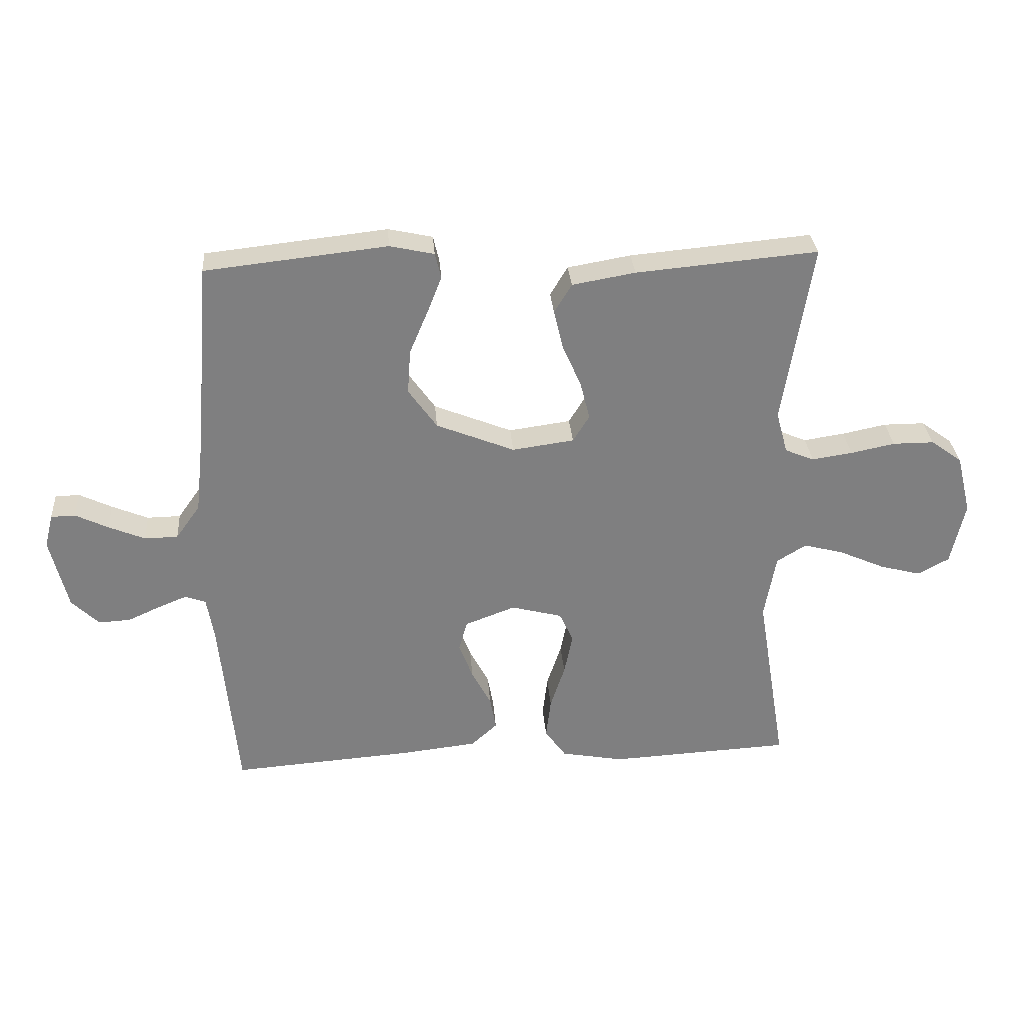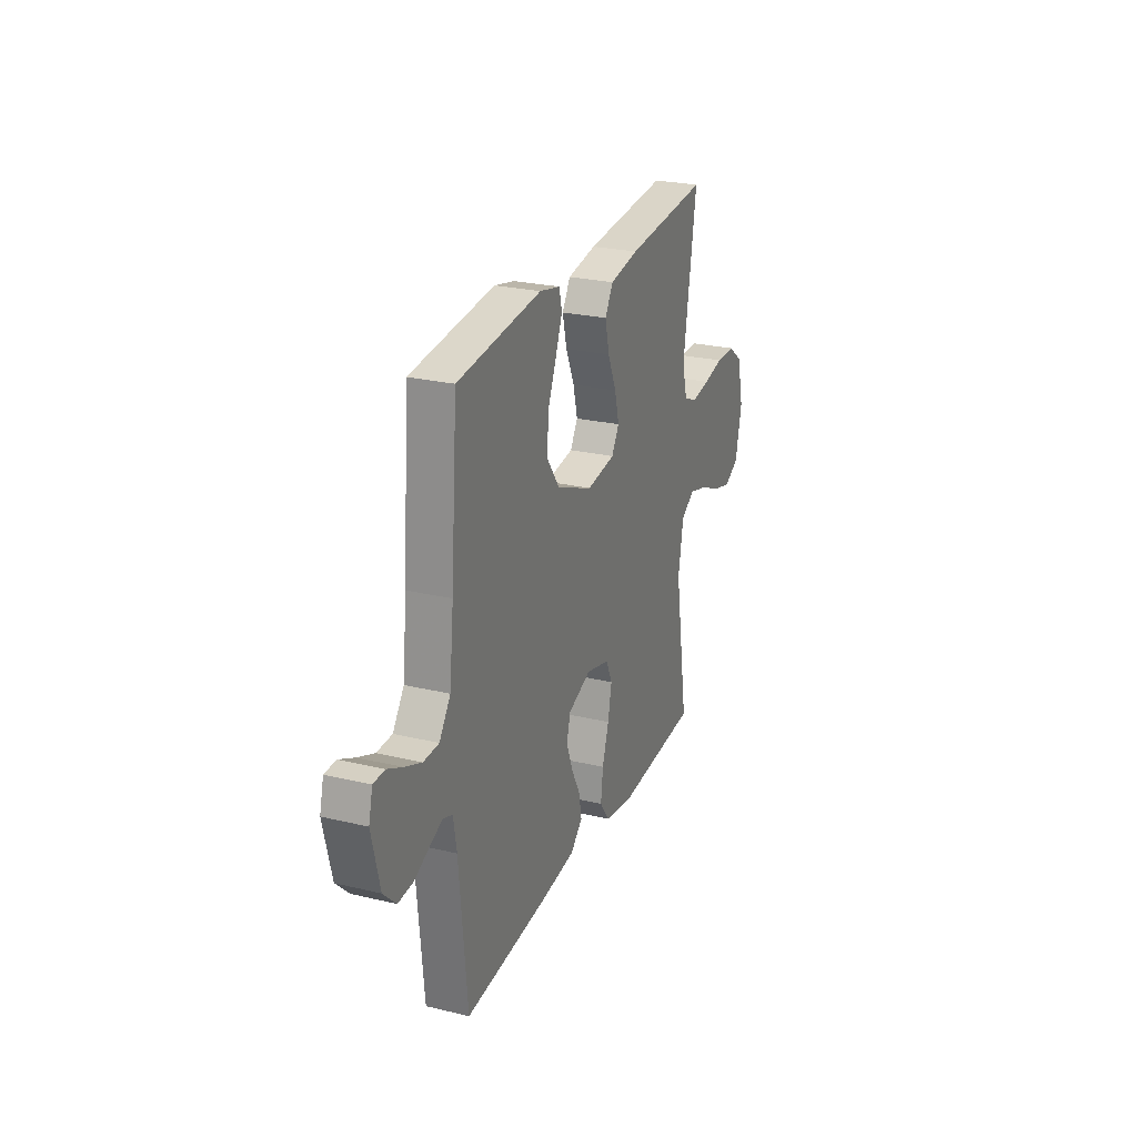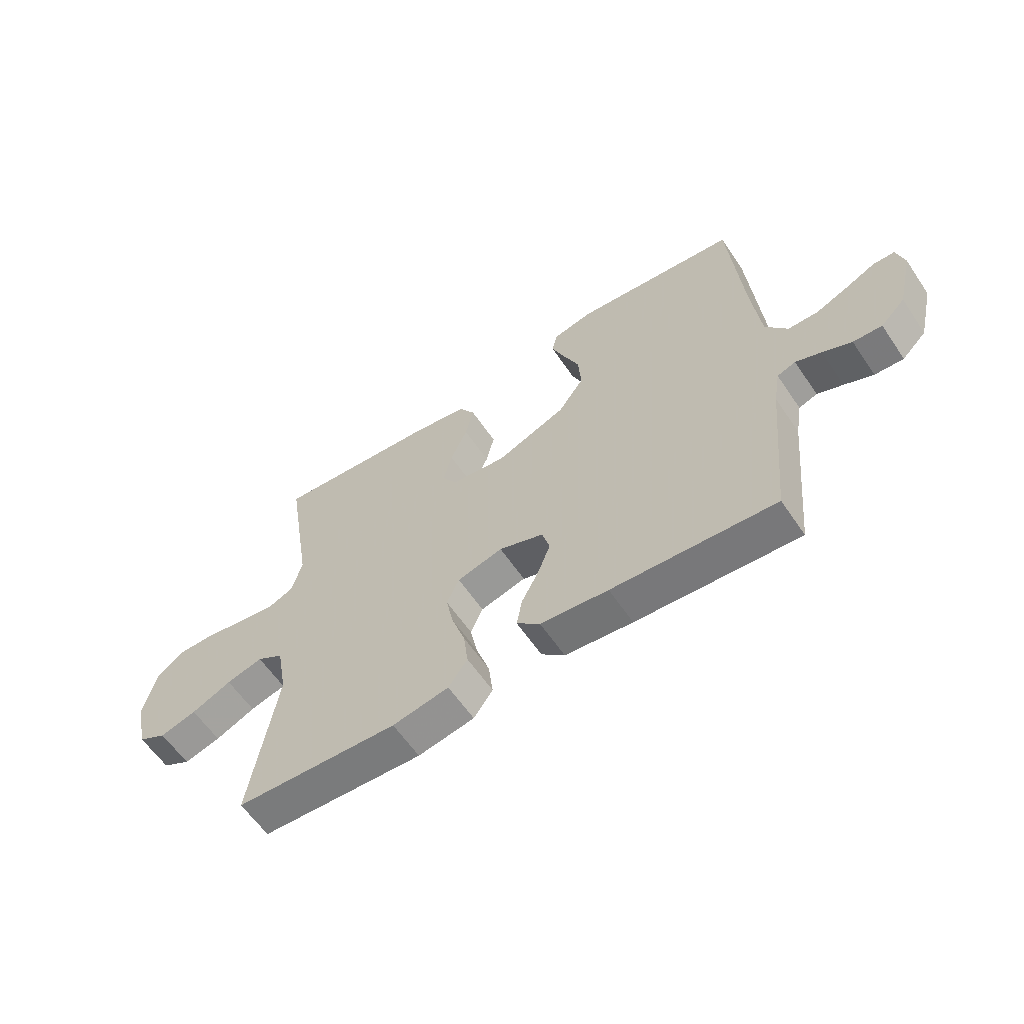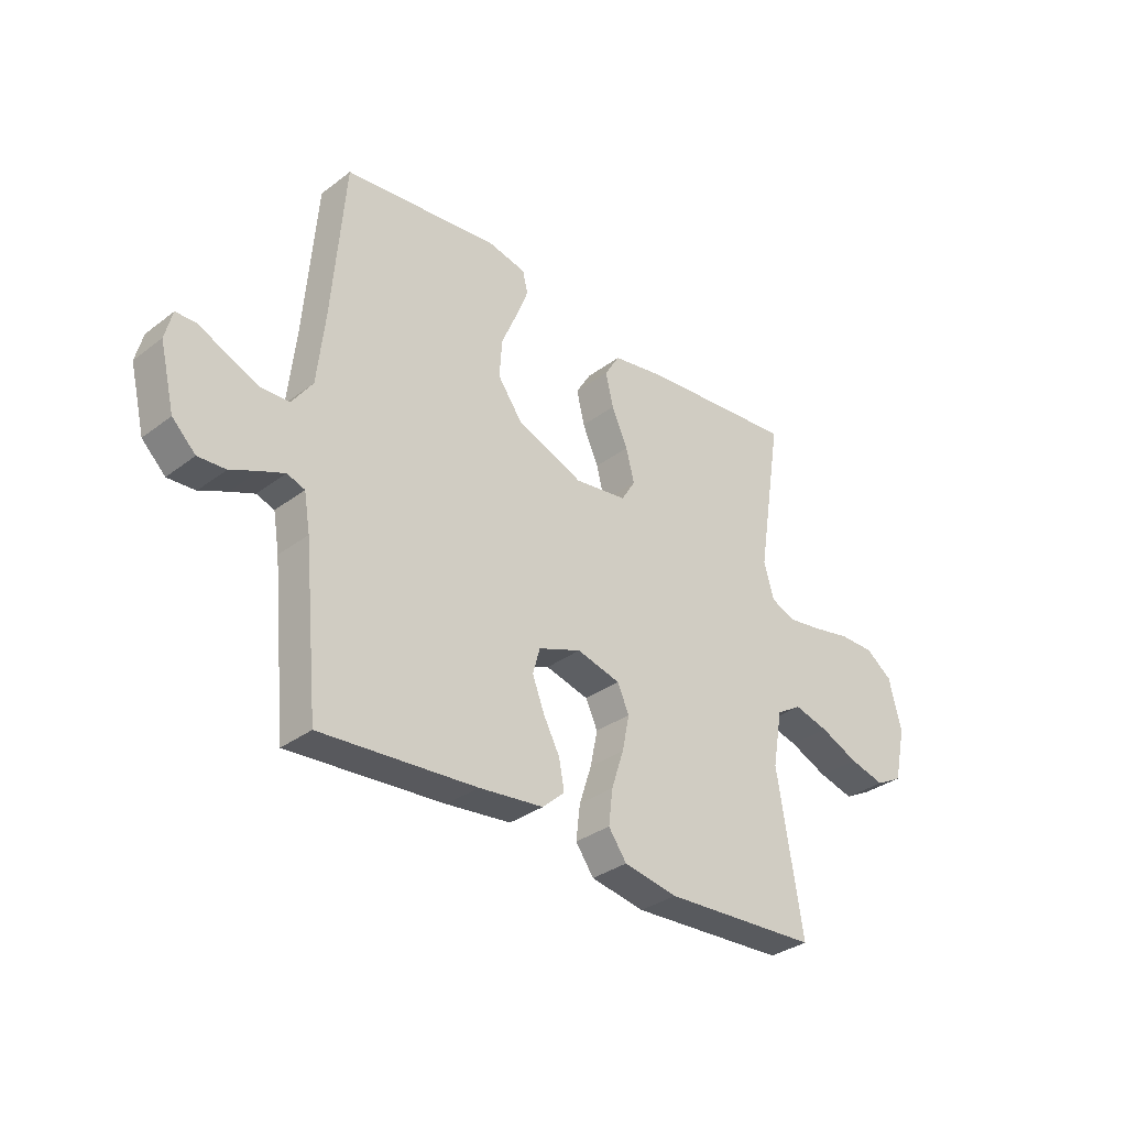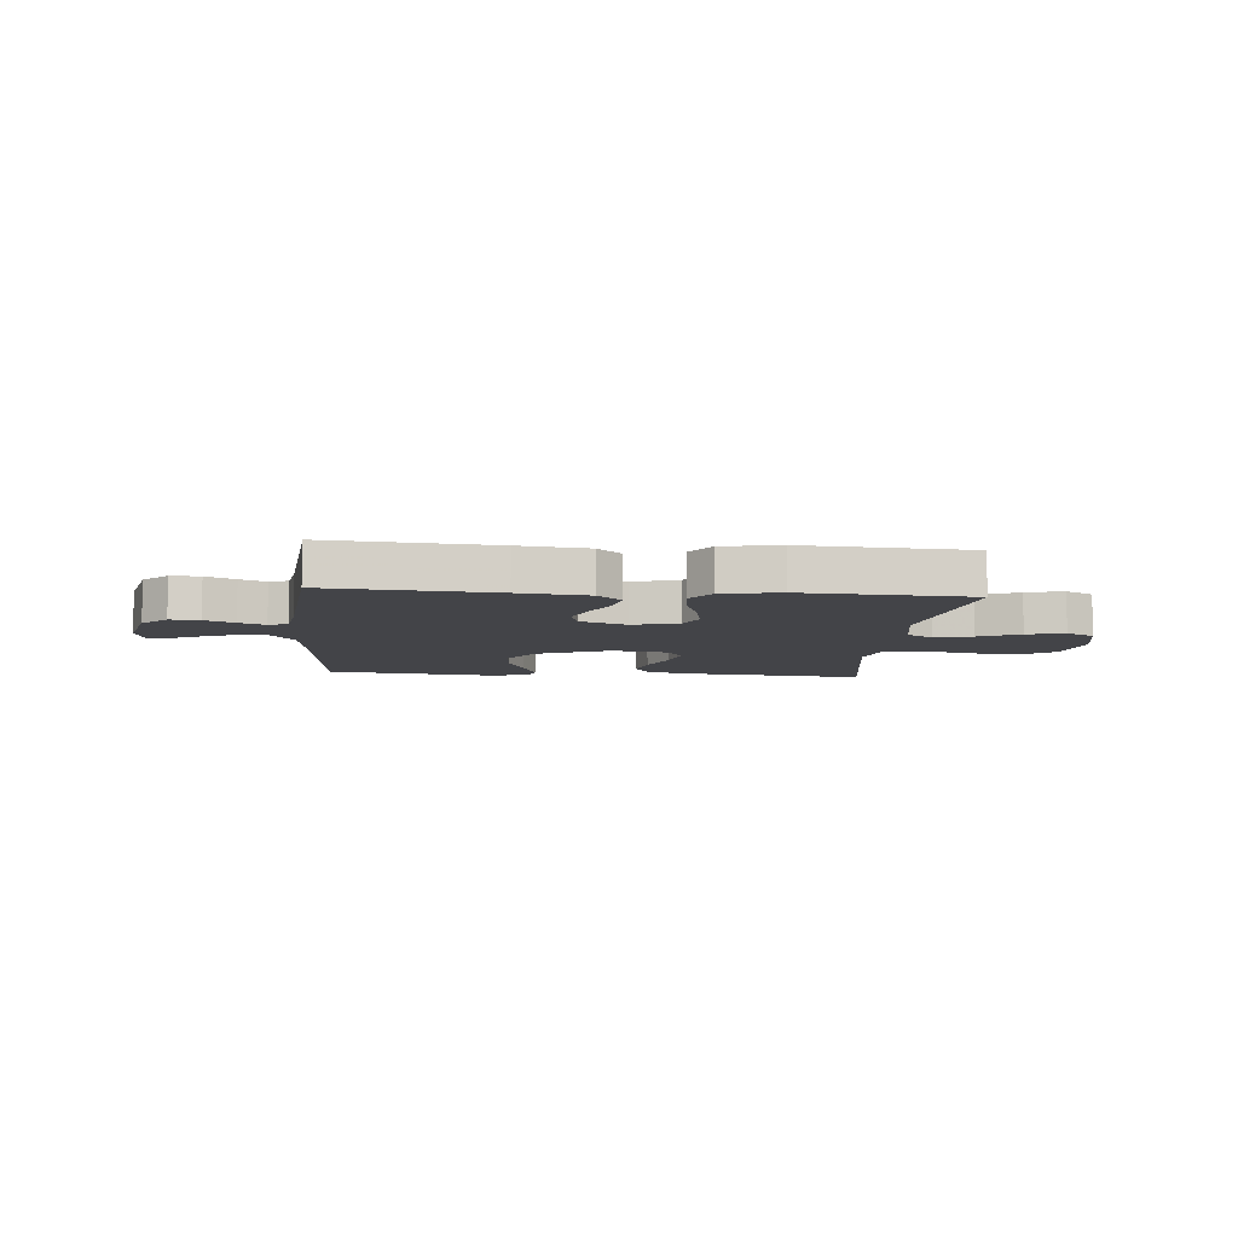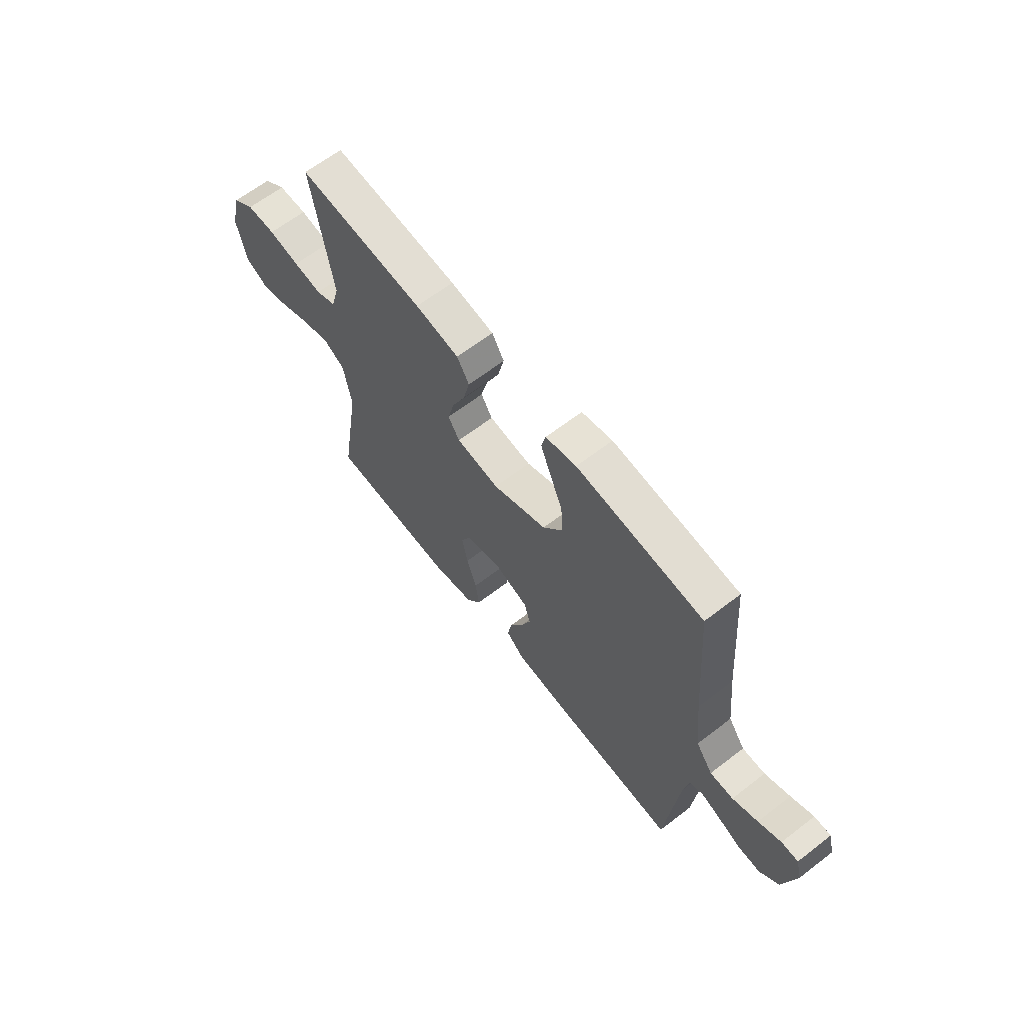
<metadata>
{"format":"obj","ext":"obj","renderer":"f3d","projection":"perspective","resolution":1024,"background":"white","views":[{"elev":30.5,"azim":175.6,"up":"+Z"},{"elev":25.2,"azim":111.1,"up":"+Z"},{"elev":-60.3,"azim":34.0,"up":"+Z"},{"elev":-33.1,"azim":136.0,"up":"+Z"},{"elev":-8.3,"azim":175.0,"up":"+Y"},{"elev":64.0,"azim":52.1,"up":"+Z"}]}
</metadata>
<code>
v 0.5 0.07 -0.5
v 0.2 0.07 -0.478
v 0.075 0.07 -0.464
v 0.032 0.07 -0.425
v 0.042 0.07 -0.37
v 0.074 0.07 -0.309
v 0.097 0.07 -0.249
v 0.083 0.07 -0.199
v 0 0.07 -0.168
v -0.084 0.07 -0.19
v -0.107 0.07 -0.24
v -0.093 0.07 -0.308
v -0.069 0.07 -0.381
v -0.061 0.07 -0.448
v -0.096 0.07 -0.497
v -0.2 0.07 -0.516
v -0.5 0.07 -0.5
v -0.451 0.07 -0.2
v -0.47 0.07 -0.093
v -0.519 0.07 -0.063
v -0.586 0.07 -0.081
v -0.66 0.07 -0.114
v -0.728 0.07 -0.132
v -0.78 0.07 -0.104
v -0.803 0.07 0
v -0.779 0.07 0.098
v -0.727 0.07 0.136
v -0.659 0.07 0.136
v -0.586 0.07 0.121
v -0.519 0.07 0.111
v -0.471 0.07 0.131
v -0.452 0.07 0.2
v -0.5 0.07 0.5
v -0.2 0.07 0.473
v -0.096 0.07 0.455
v -0.067 0.07 0.407
v -0.082 0.07 0.343
v -0.113 0.07 0.273
v -0.129 0.07 0.21
v -0.102 0.07 0.166
v 0 0.07 0.152
v 0.129 0.07 0.204
v 0.176 0.07 0.27
v 0.171 0.07 0.343
v 0.141 0.07 0.414
v 0.117 0.07 0.475
v 0.127 0.07 0.517
v 0.2 0.07 0.533
v 0.5 0.07 0.5
v 0.524 0.07 0.2
v 0.539 0.07 0.062
v 0.579 0.07 0.006
v 0.634 0.07 0.005
v 0.694 0.07 0.03
v 0.748 0.07 0.056
v 0.788 0.07 0.055
v 0.802 0.07 0
v 0.773 0.07 -0.119
v 0.728 0.07 -0.163
v 0.675 0.07 -0.16
v 0.622 0.07 -0.136
v 0.575 0.07 -0.117
v 0.541 0.07 -0.129
v 0.529 0.07 -0.2
v 0.5 0 -0.5
v 0.2 0 -0.478
v 0.075 0 -0.464
v 0.032 0 -0.425
v 0.042 0 -0.37
v 0.074 0 -0.309
v 0.097 0 -0.249
v 0.083 0 -0.199
v 0 0 -0.168
v -0.084 0 -0.19
v -0.107 0 -0.24
v -0.093 0 -0.308
v -0.069 0 -0.381
v -0.061 0 -0.448
v -0.096 0 -0.497
v -0.2 0 -0.516
v -0.5 0 -0.5
v -0.451 0 -0.2
v -0.47 0 -0.093
v -0.519 0 -0.063
v -0.586 0 -0.081
v -0.66 0 -0.114
v -0.728 0 -0.132
v -0.78 0 -0.104
v -0.803 0 0
v -0.779 0 0.098
v -0.727 0 0.136
v -0.659 0 0.136
v -0.586 0 0.121
v -0.519 0 0.111
v -0.471 0 0.131
v -0.452 0 0.2
v -0.5 0 0.5
v -0.2 0 0.473
v -0.096 0 0.455
v -0.067 0 0.407
v -0.082 0 0.343
v -0.113 0 0.273
v -0.129 0 0.21
v -0.102 0 0.166
v 0 0 0.152
v 0.129 0 0.204
v 0.176 0 0.27
v 0.171 0 0.343
v 0.141 0 0.414
v 0.117 0 0.475
v 0.127 0 0.517
v 0.2 0 0.533
v 0.5 0 0.5
v 0.524 0 0.2
v 0.539 0 0.062
v 0.579 0 0.006
v 0.634 0 0.005
v 0.694 0 0.03
v 0.748 0 0.056
v 0.788 0 0.055
v 0.802 0 0
v 0.773 0 -0.119
v 0.728 0 -0.163
v 0.675 0 -0.16
v 0.622 0 -0.136
v 0.575 0 -0.117
v 0.541 0 -0.129
v 0.529 0 -0.2
f 58 59 60 61
f 58 61 62
f 57 58 62
f 54 55 56 57
f 53 54 57 62
f 52 53 62 63
f 47 48 49 50
f 47 50 51
f 44 45 46 47
f 44 47 51 52
f 35 36 37 38
f 35 38 39
f 32 33 34 35
f 31 32 35 39
f 30 31 39 40
f 26 27 28 29
f 26 29 30
f 25 26 30
f 21 22 23 24
f 20 21 24 25
f 15 16 17 18
f 15 18 19
f 12 13 14 15
f 11 12 15 19
f 10 11 19 20
f 3 4 5 6
f 3 6 7
f 64 1 2 3
f 63 64 3 7
f 43 44 52 63
f 42 43 63 7
f 25 30 40 41
f 20 25 41
f 9 10 20 41
f 8 9 41 42
f 7 8 42
f 125 124 123 122
f 126 125 122
f 126 122 121
f 121 120 119 118
f 126 121 118 117
f 127 126 117 116
f 114 113 112 111
f 115 114 111
f 111 110 109 108
f 116 115 111 108
f 102 101 100 99
f 103 102 99
f 99 98 97 96
f 103 99 96 95
f 104 103 95 94
f 93 92 91 90
f 94 93 90
f 94 90 89
f 88 87 86 85
f 89 88 85 84
f 82 81 80 79
f 83 82 79
f 79 78 77 76
f 83 79 76 75
f 84 83 75 74
f 70 69 68 67
f 71 70 67
f 67 66 65 128
f 71 67 128 127
f 127 116 108 107
f 71 127 107 106
f 105 104 94 89
f 105 89 84
f 105 84 74 73
f 106 105 73 72
f 106 72 71
f 1 65 66 2
f 2 66 67 3
f 3 67 68 4
f 4 68 69 5
f 5 69 70 6
f 6 70 71 7
f 7 71 72 8
f 8 72 73 9
f 9 73 74 10
f 10 74 75 11
f 11 75 76 12
f 12 76 77 13
f 13 77 78 14
f 14 78 79 15
f 15 79 80 16
f 16 80 81 17
f 17 81 82 18
f 18 82 83 19
f 19 83 84 20
f 20 84 85 21
f 21 85 86 22
f 22 86 87 23
f 23 87 88 24
f 24 88 89 25
f 25 89 90 26
f 26 90 91 27
f 27 91 92 28
f 28 92 93 29
f 29 93 94 30
f 30 94 95 31
f 31 95 96 32
f 32 96 97 33
f 33 97 98 34
f 34 98 99 35
f 35 99 100 36
f 36 100 101 37
f 37 101 102 38
f 38 102 103 39
f 39 103 104 40
f 40 104 105 41
f 41 105 106 42
f 42 106 107 43
f 43 107 108 44
f 44 108 109 45
f 45 109 110 46
f 46 110 111 47
f 47 111 112 48
f 48 112 113 49
f 49 113 114 50
f 50 114 115 51
f 51 115 116 52
f 52 116 117 53
f 53 117 118 54
f 54 118 119 55
f 55 119 120 56
f 56 120 121 57
f 57 121 122 58
f 58 122 123 59
f 59 123 124 60
f 60 124 125 61
f 61 125 126 62
f 62 126 127 63
f 63 127 128 64
f 64 128 65 1

</code>
